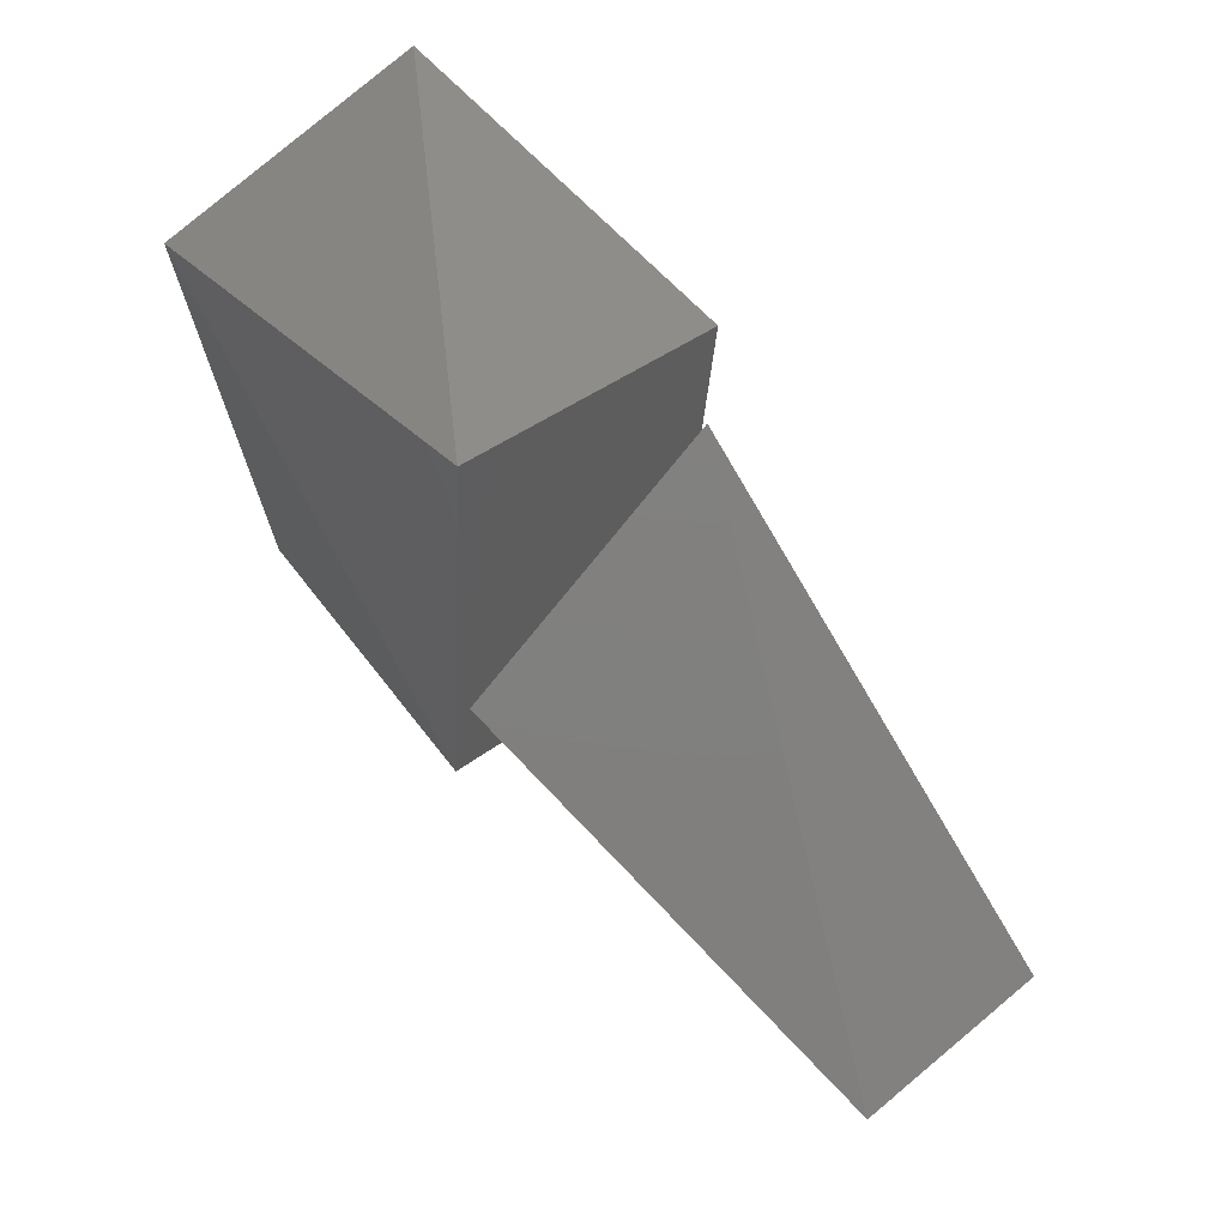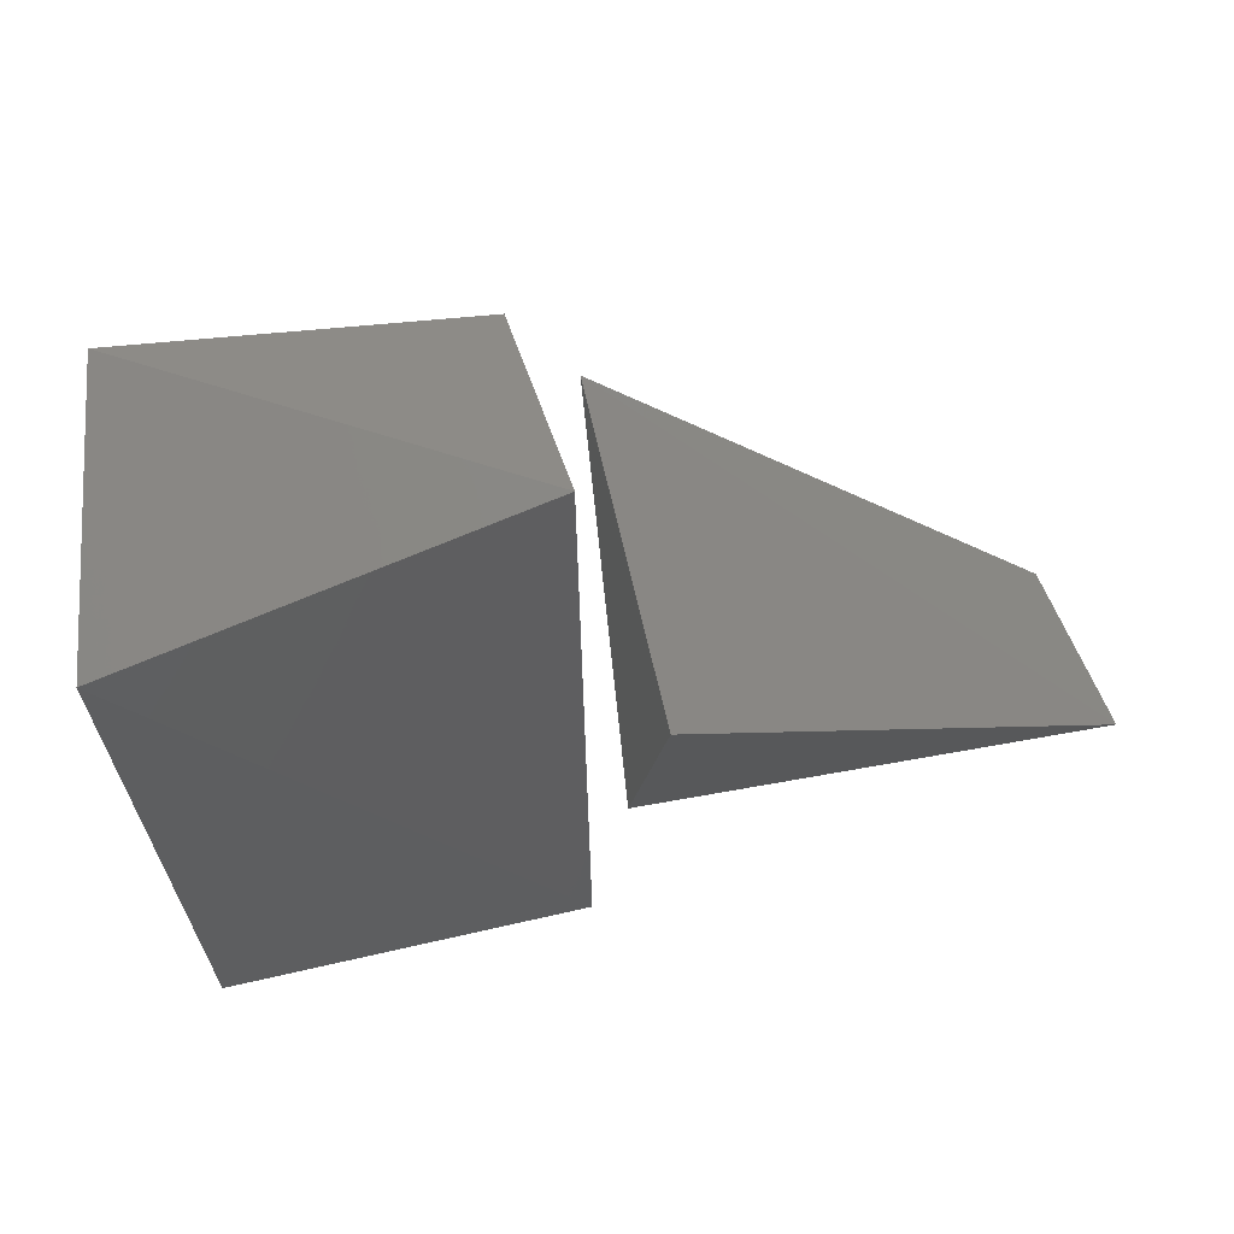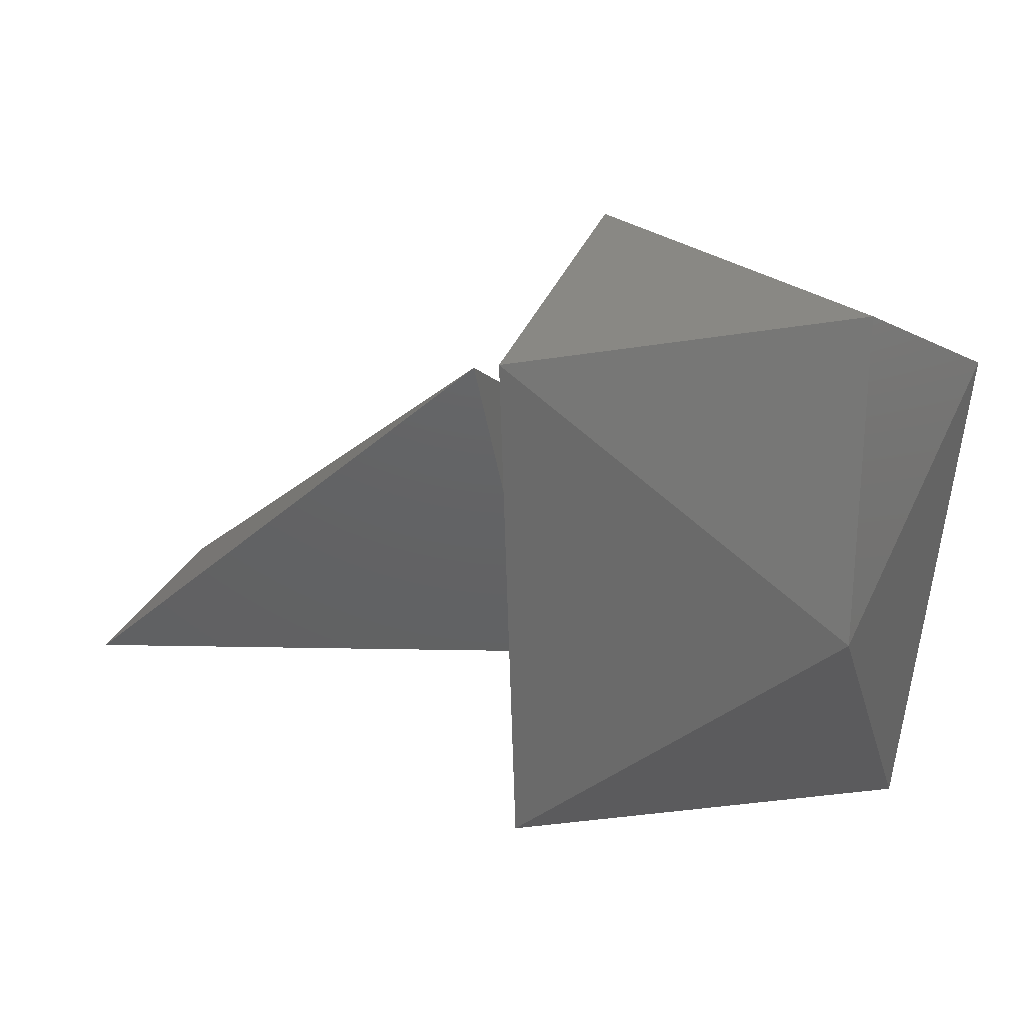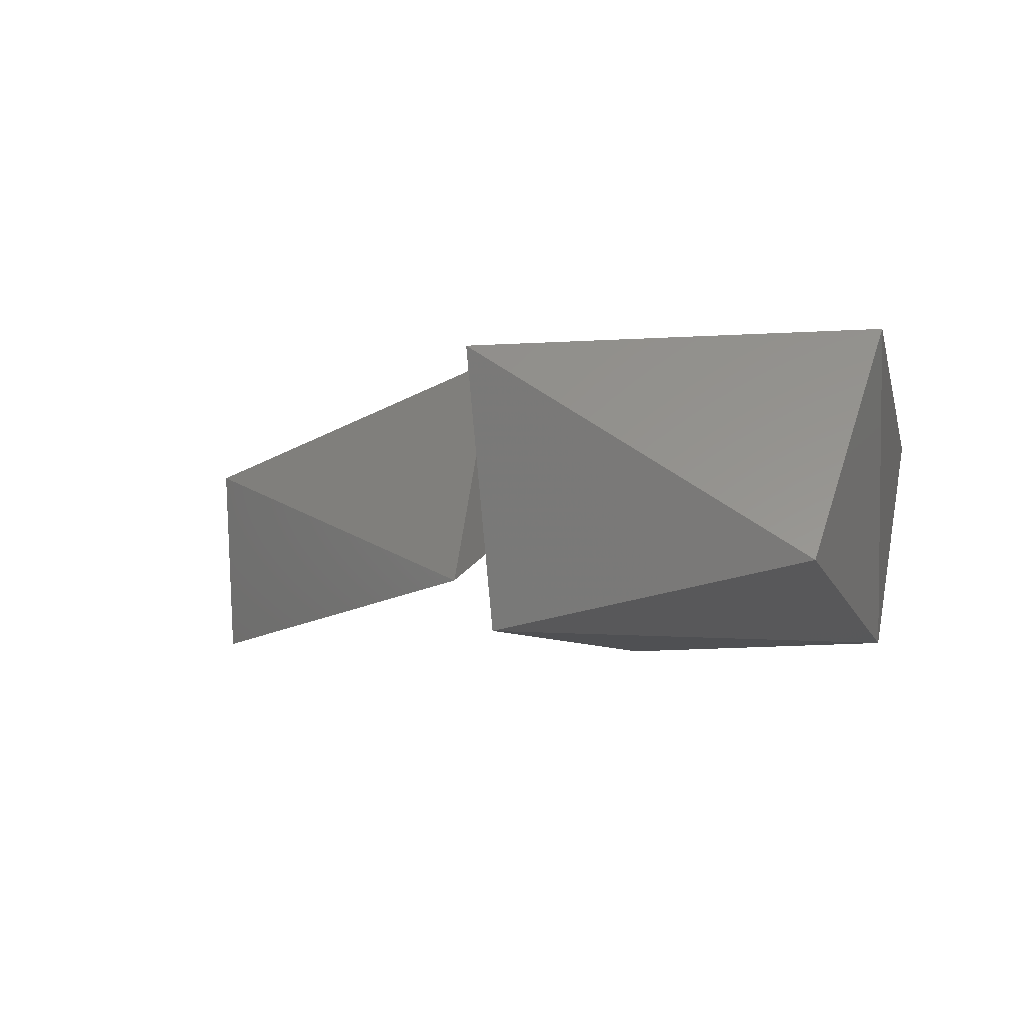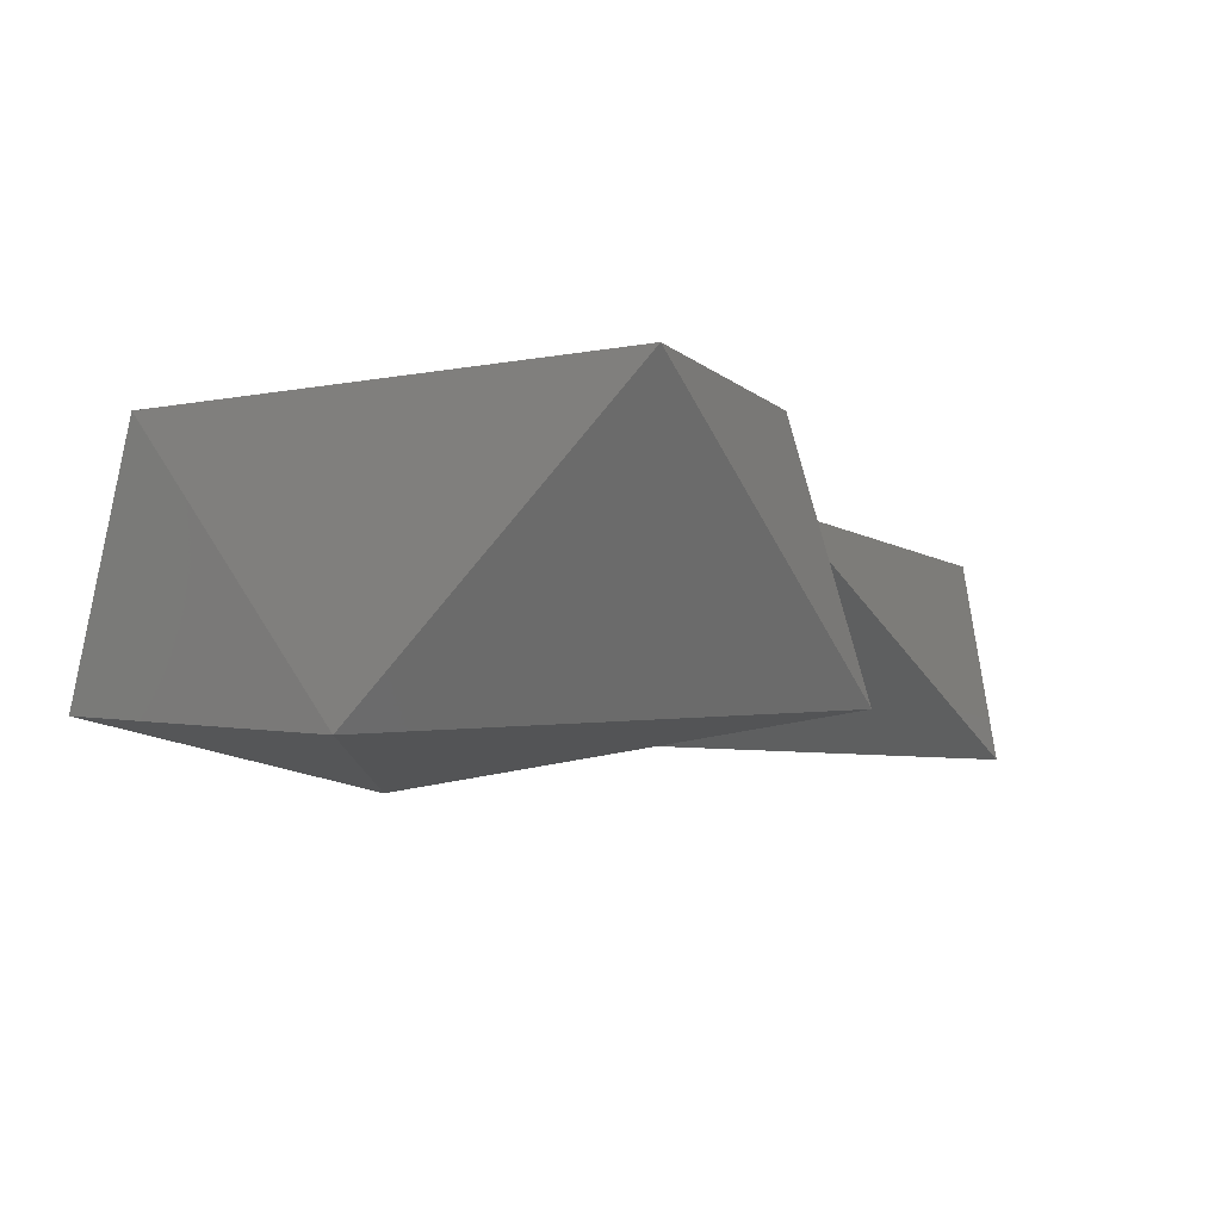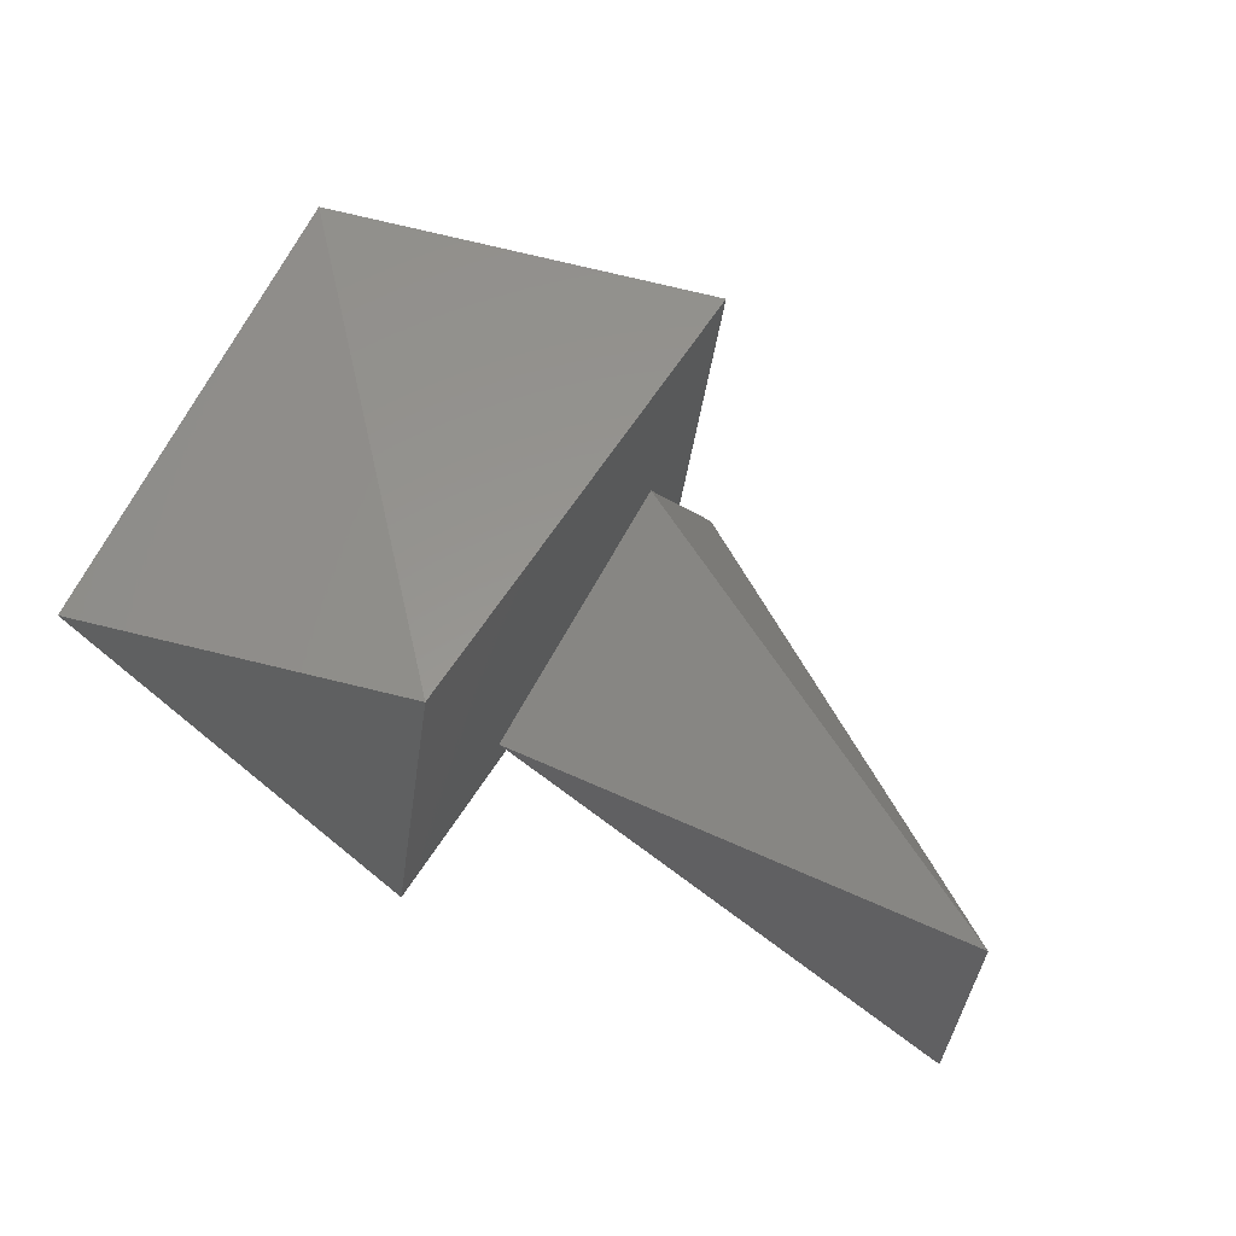
<metadata>
{"format":"stl","ext":"stl","renderer":"f3d","projection":"perspective","resolution":1024,"background":"white","views":[{"elev":62.9,"azim":48.7,"up":"+Y"},{"elev":51.6,"azim":-13.3,"up":"+Y"},{"elev":22.9,"azim":-156.8,"up":"+Y"},{"elev":-11.1,"azim":-160.6,"up":"+Z"},{"elev":-10.9,"azim":-57.2,"up":"+Z"},{"elev":61.3,"azim":30.6,"up":"+Z"}]}
</metadata>
<code>
# stl→obj: 13 verts, 18 faces
v -114.2 -118 227.3
v -45.38 -102.2 235.4
v -124.8 -18.8 229.3
v -45.38 3.877 227.3
v -114.2 3.877 179.9
v -45.38 -11.92 171.8
v -45.38 -118 179.9
v -115.9 -57.28 171.8
v 57.48 -90.08 226.5
v 57.48 -96.56 183.5
v -34.85 -96.56 219.6
v -34.85 -17.59 183.5
v -32.42 -47.56 239
f 1 2 3
f 2 3 4
f 3 4 5
f 4 6 2
f 6 2 7
f 2 7 1
f 7 8 6
f 8 6 5
f 9 10 11
f 10 11 12
f 3 1 8
f 5 6 4
f 12 13 11
f 11 13 9
f 1 7 8
f 3 8 5
f 9 12 10
f 9 13 12

</code>
